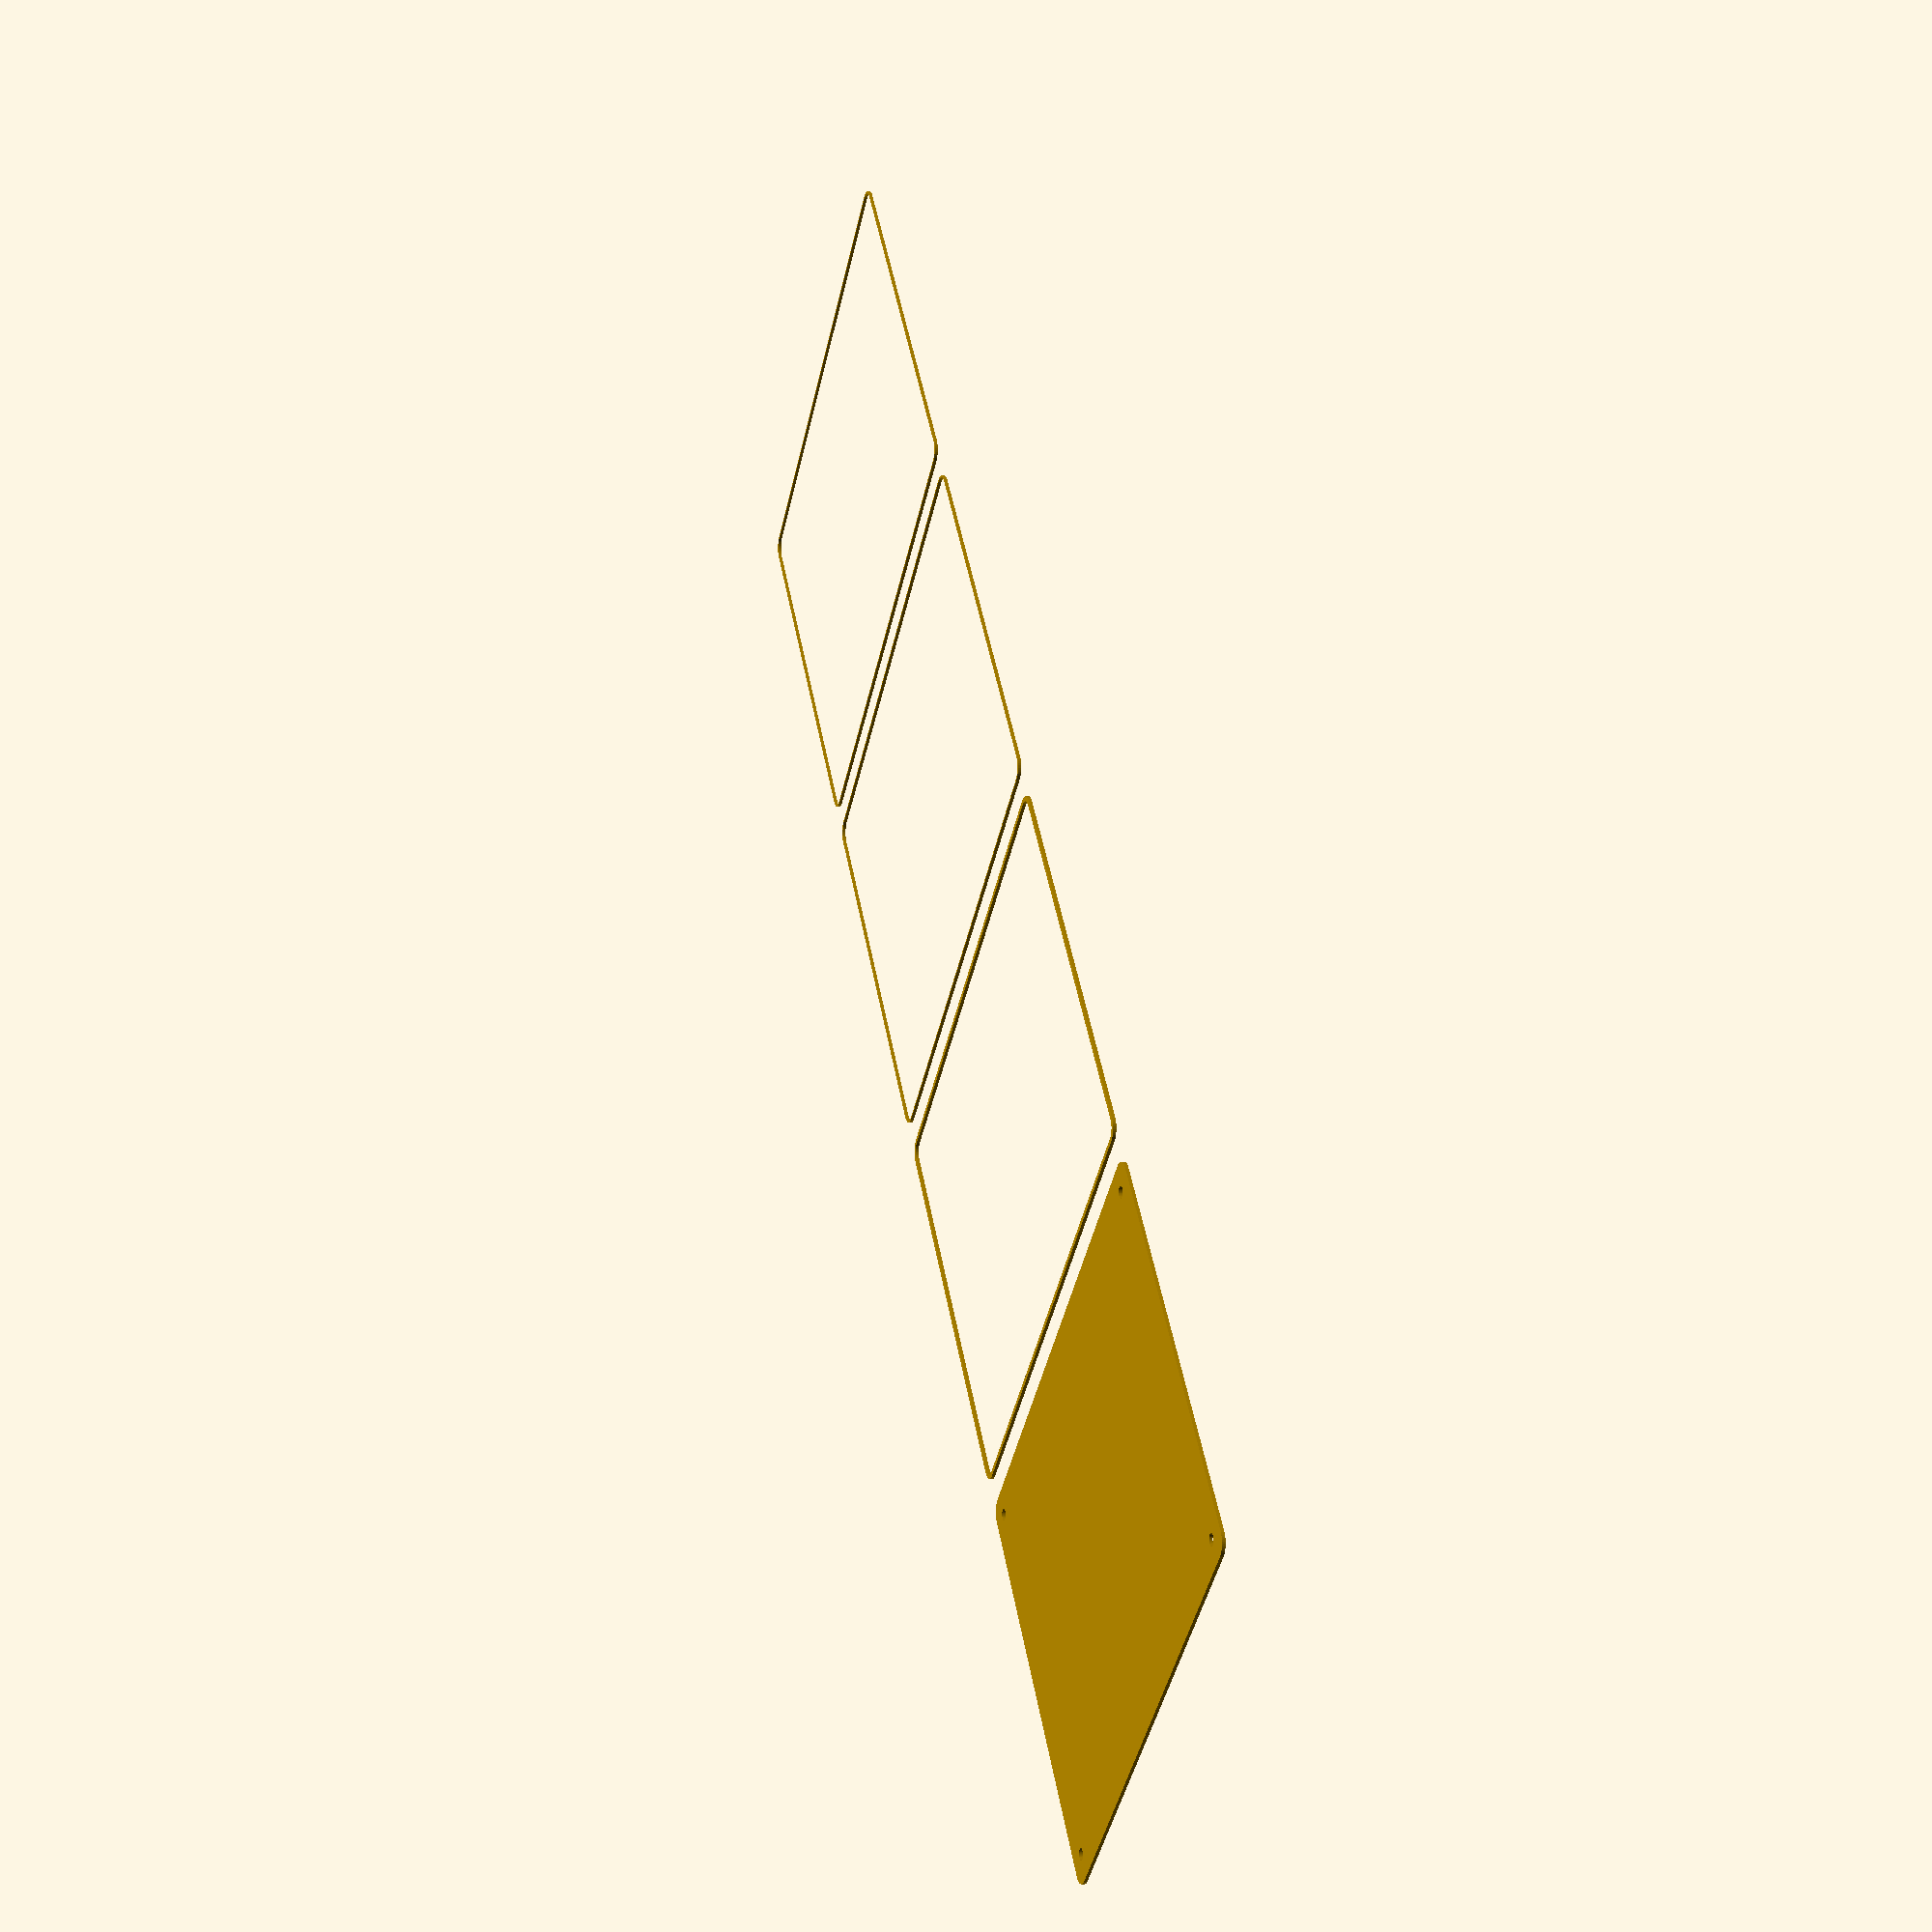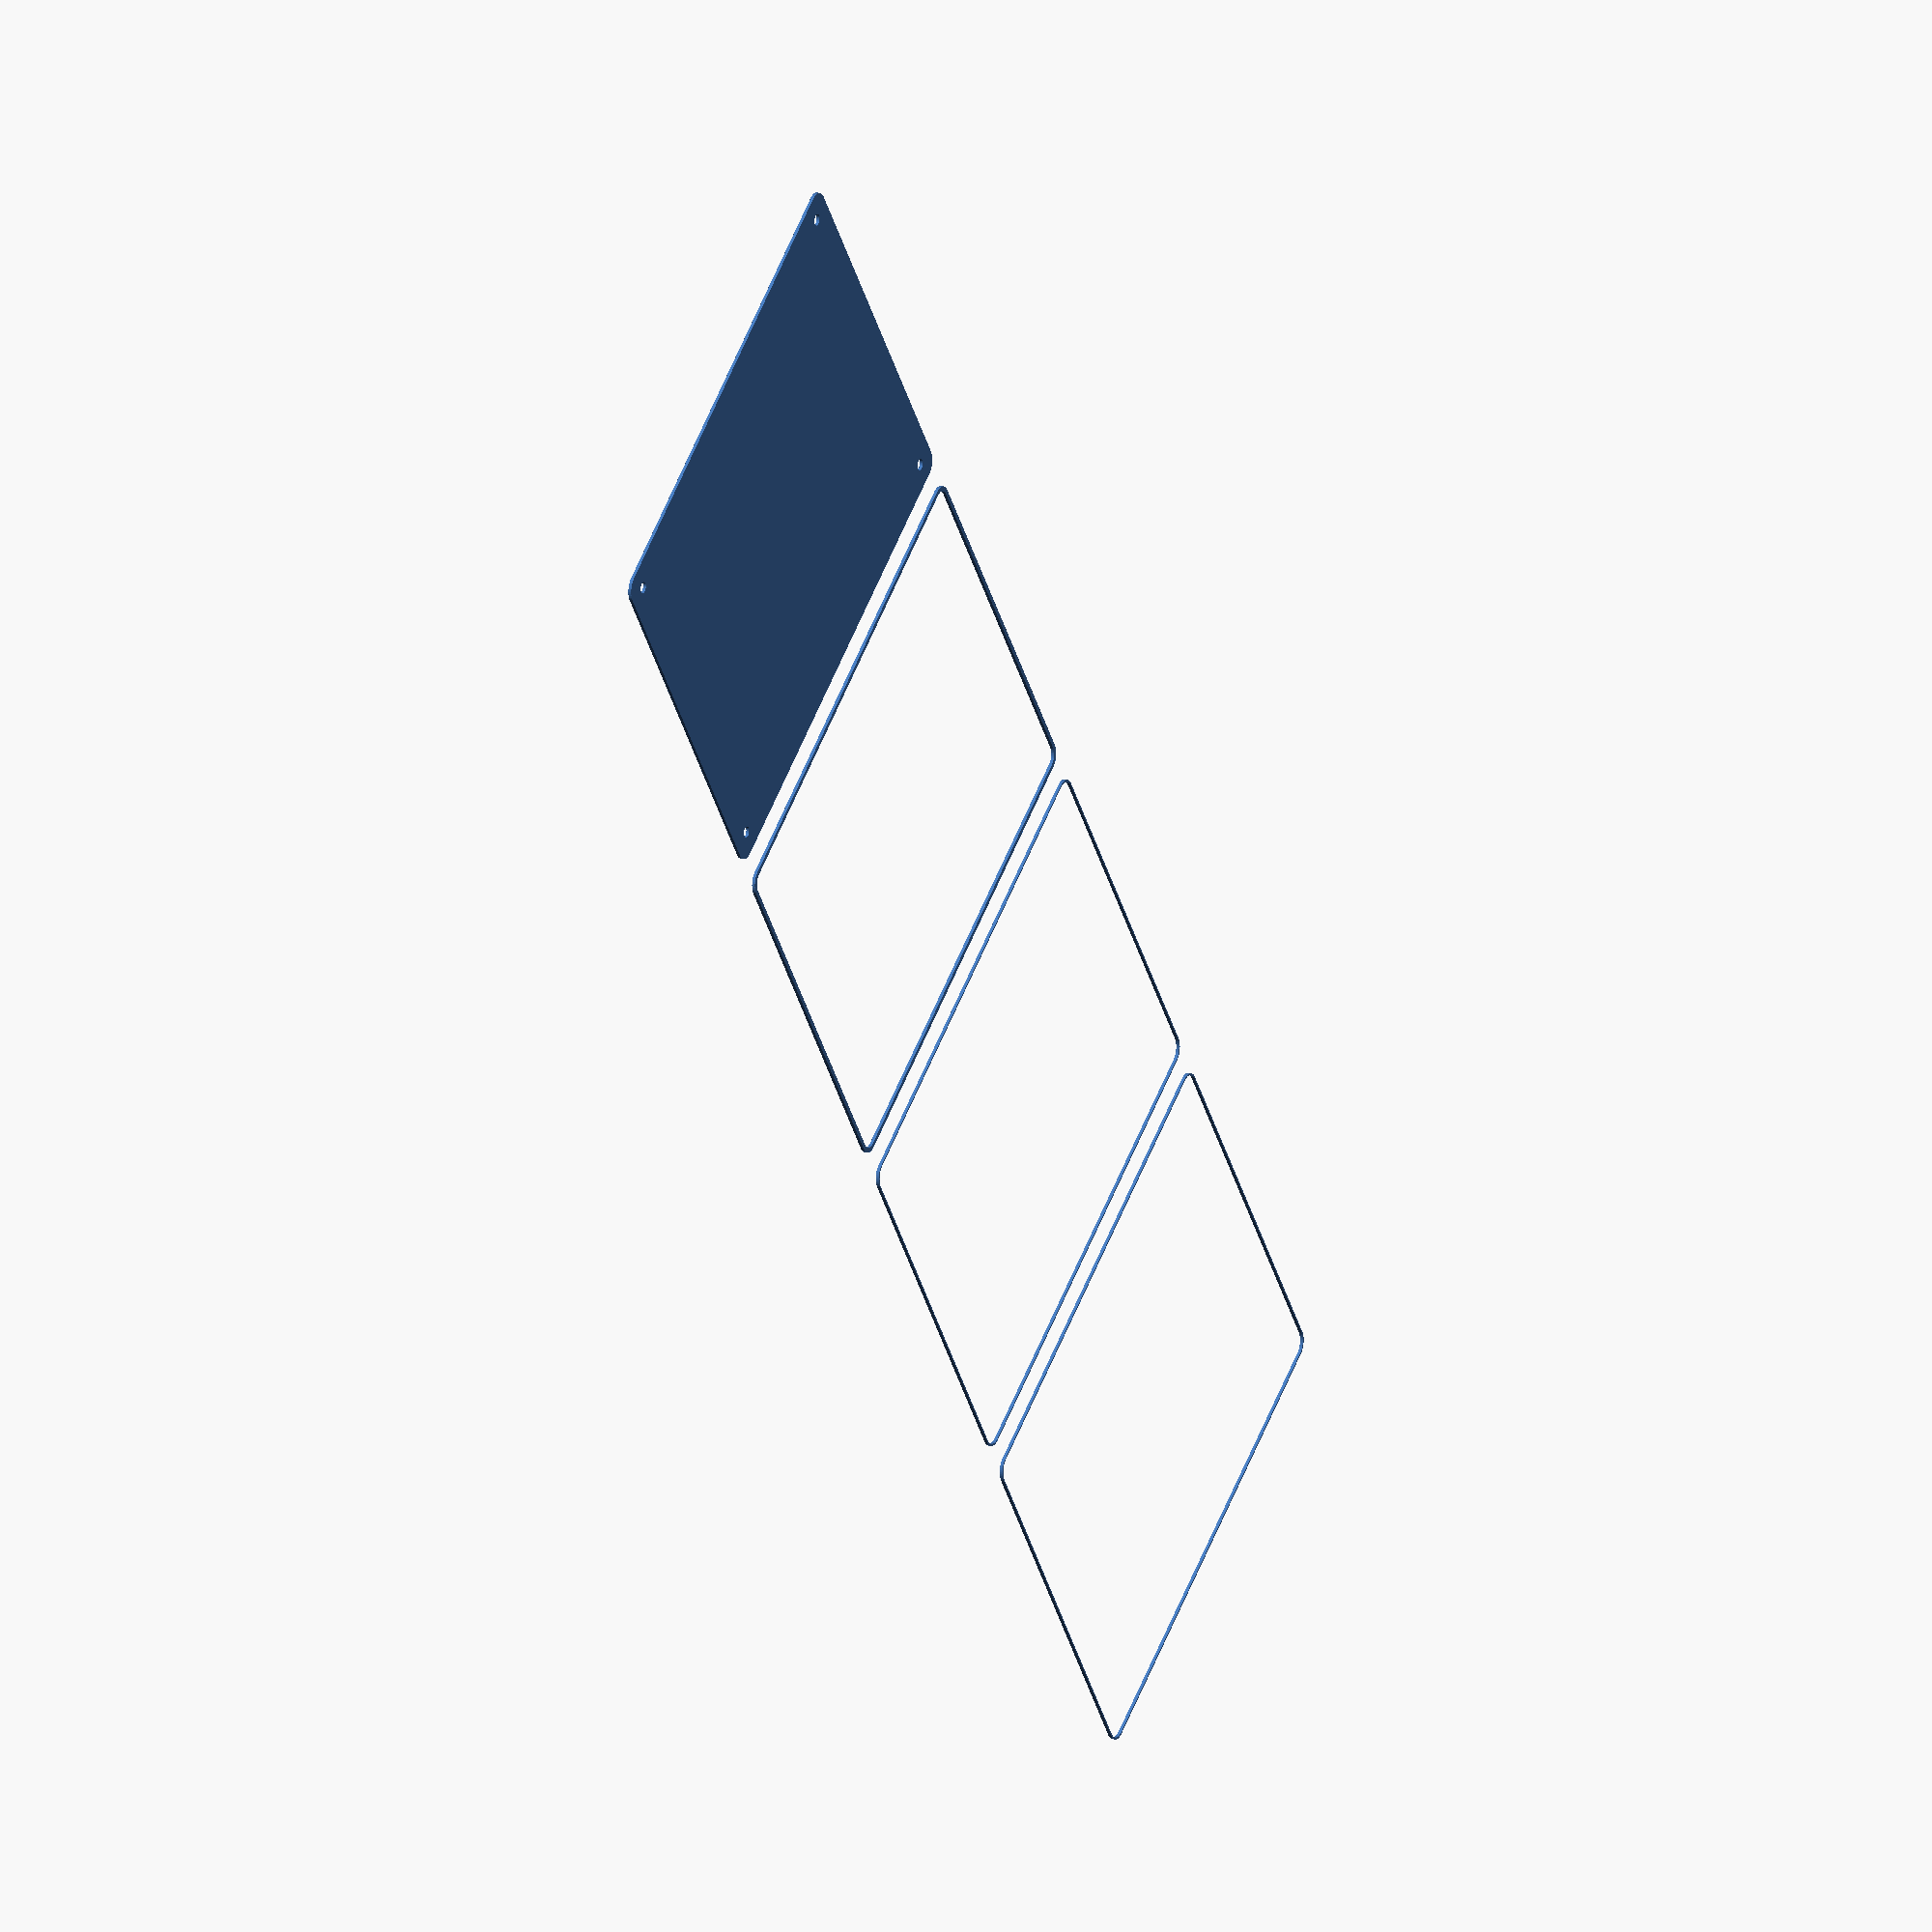
<openscad>
$fn = 50;


union() {
	translate(v = [0, 0, 0]) {
		projection() {
			intersection() {
				translate(v = [-500, -500, -9.0000000000]) {
					cube(size = [1000, 1000, 0.1000000000]);
				}
				difference() {
					union() {
						hull() {
							translate(v = [-77.5000000000, 62.5000000000, 0]) {
								cylinder(h = 21, r = 5);
							}
							translate(v = [77.5000000000, 62.5000000000, 0]) {
								cylinder(h = 21, r = 5);
							}
							translate(v = [-77.5000000000, -62.5000000000, 0]) {
								cylinder(h = 21, r = 5);
							}
							translate(v = [77.5000000000, -62.5000000000, 0]) {
								cylinder(h = 21, r = 5);
							}
						}
					}
					union() {
						translate(v = [-75.0000000000, -60.0000000000, 1]) {
							rotate(a = [0, 0, 0]) {
								difference() {
									union() {
										cylinder(h = 3, r = 2.9000000000);
										translate(v = [0, 0, -10.0000000000]) {
											cylinder(h = 10, r = 1.5000000000);
										}
										translate(v = [0, 0, -10.0000000000]) {
											cylinder(h = 10, r = 1.8000000000);
										}
										translate(v = [0, 0, -10.0000000000]) {
											cylinder(h = 10, r = 1.5000000000);
										}
									}
									union();
								}
							}
						}
						translate(v = [75.0000000000, -60.0000000000, 1]) {
							rotate(a = [0, 0, 0]) {
								difference() {
									union() {
										cylinder(h = 3, r = 2.9000000000);
										translate(v = [0, 0, -10.0000000000]) {
											cylinder(h = 10, r = 1.5000000000);
										}
										translate(v = [0, 0, -10.0000000000]) {
											cylinder(h = 10, r = 1.8000000000);
										}
										translate(v = [0, 0, -10.0000000000]) {
											cylinder(h = 10, r = 1.5000000000);
										}
									}
									union();
								}
							}
						}
						translate(v = [-75.0000000000, 60.0000000000, 1]) {
							rotate(a = [0, 0, 0]) {
								difference() {
									union() {
										cylinder(h = 3, r = 2.9000000000);
										translate(v = [0, 0, -10.0000000000]) {
											cylinder(h = 10, r = 1.5000000000);
										}
										translate(v = [0, 0, -10.0000000000]) {
											cylinder(h = 10, r = 1.8000000000);
										}
										translate(v = [0, 0, -10.0000000000]) {
											cylinder(h = 10, r = 1.5000000000);
										}
									}
									union();
								}
							}
						}
						translate(v = [75.0000000000, 60.0000000000, 1]) {
							rotate(a = [0, 0, 0]) {
								difference() {
									union() {
										cylinder(h = 3, r = 2.9000000000);
										translate(v = [0, 0, -10.0000000000]) {
											cylinder(h = 10, r = 1.5000000000);
										}
										translate(v = [0, 0, -10.0000000000]) {
											cylinder(h = 10, r = 1.8000000000);
										}
										translate(v = [0, 0, -10.0000000000]) {
											cylinder(h = 10, r = 1.5000000000);
										}
									}
									union();
								}
							}
						}
						translate(v = [0, 0, 1]) {
							hull() {
								union() {
									translate(v = [-77.2500000000, 62.2500000000, 4.7500000000]) {
										cylinder(h = 31.5000000000, r = 4.7500000000);
									}
									translate(v = [-77.2500000000, 62.2500000000, 4.7500000000]) {
										sphere(r = 4.7500000000);
									}
									translate(v = [-77.2500000000, 62.2500000000, 36.2500000000]) {
										sphere(r = 4.7500000000);
									}
								}
								union() {
									translate(v = [77.2500000000, 62.2500000000, 4.7500000000]) {
										cylinder(h = 31.5000000000, r = 4.7500000000);
									}
									translate(v = [77.2500000000, 62.2500000000, 4.7500000000]) {
										sphere(r = 4.7500000000);
									}
									translate(v = [77.2500000000, 62.2500000000, 36.2500000000]) {
										sphere(r = 4.7500000000);
									}
								}
								union() {
									translate(v = [-77.2500000000, -62.2500000000, 4.7500000000]) {
										cylinder(h = 31.5000000000, r = 4.7500000000);
									}
									translate(v = [-77.2500000000, -62.2500000000, 4.7500000000]) {
										sphere(r = 4.7500000000);
									}
									translate(v = [-77.2500000000, -62.2500000000, 36.2500000000]) {
										sphere(r = 4.7500000000);
									}
								}
								union() {
									translate(v = [77.2500000000, -62.2500000000, 4.7500000000]) {
										cylinder(h = 31.5000000000, r = 4.7500000000);
									}
									translate(v = [77.2500000000, -62.2500000000, 4.7500000000]) {
										sphere(r = 4.7500000000);
									}
									translate(v = [77.2500000000, -62.2500000000, 36.2500000000]) {
										sphere(r = 4.7500000000);
									}
								}
							}
						}
					}
				}
			}
		}
	}
	translate(v = [0, 144, 0]) {
		projection() {
			intersection() {
				translate(v = [-500, -500, -6.0000000000]) {
					cube(size = [1000, 1000, 0.1000000000]);
				}
				difference() {
					union() {
						hull() {
							translate(v = [-77.5000000000, 62.5000000000, 0]) {
								cylinder(h = 21, r = 5);
							}
							translate(v = [77.5000000000, 62.5000000000, 0]) {
								cylinder(h = 21, r = 5);
							}
							translate(v = [-77.5000000000, -62.5000000000, 0]) {
								cylinder(h = 21, r = 5);
							}
							translate(v = [77.5000000000, -62.5000000000, 0]) {
								cylinder(h = 21, r = 5);
							}
						}
					}
					union() {
						translate(v = [-75.0000000000, -60.0000000000, 1]) {
							rotate(a = [0, 0, 0]) {
								difference() {
									union() {
										cylinder(h = 3, r = 2.9000000000);
										translate(v = [0, 0, -10.0000000000]) {
											cylinder(h = 10, r = 1.5000000000);
										}
										translate(v = [0, 0, -10.0000000000]) {
											cylinder(h = 10, r = 1.8000000000);
										}
										translate(v = [0, 0, -10.0000000000]) {
											cylinder(h = 10, r = 1.5000000000);
										}
									}
									union();
								}
							}
						}
						translate(v = [75.0000000000, -60.0000000000, 1]) {
							rotate(a = [0, 0, 0]) {
								difference() {
									union() {
										cylinder(h = 3, r = 2.9000000000);
										translate(v = [0, 0, -10.0000000000]) {
											cylinder(h = 10, r = 1.5000000000);
										}
										translate(v = [0, 0, -10.0000000000]) {
											cylinder(h = 10, r = 1.8000000000);
										}
										translate(v = [0, 0, -10.0000000000]) {
											cylinder(h = 10, r = 1.5000000000);
										}
									}
									union();
								}
							}
						}
						translate(v = [-75.0000000000, 60.0000000000, 1]) {
							rotate(a = [0, 0, 0]) {
								difference() {
									union() {
										cylinder(h = 3, r = 2.9000000000);
										translate(v = [0, 0, -10.0000000000]) {
											cylinder(h = 10, r = 1.5000000000);
										}
										translate(v = [0, 0, -10.0000000000]) {
											cylinder(h = 10, r = 1.8000000000);
										}
										translate(v = [0, 0, -10.0000000000]) {
											cylinder(h = 10, r = 1.5000000000);
										}
									}
									union();
								}
							}
						}
						translate(v = [75.0000000000, 60.0000000000, 1]) {
							rotate(a = [0, 0, 0]) {
								difference() {
									union() {
										cylinder(h = 3, r = 2.9000000000);
										translate(v = [0, 0, -10.0000000000]) {
											cylinder(h = 10, r = 1.5000000000);
										}
										translate(v = [0, 0, -10.0000000000]) {
											cylinder(h = 10, r = 1.8000000000);
										}
										translate(v = [0, 0, -10.0000000000]) {
											cylinder(h = 10, r = 1.5000000000);
										}
									}
									union();
								}
							}
						}
						translate(v = [0, 0, 1]) {
							hull() {
								union() {
									translate(v = [-77.2500000000, 62.2500000000, 4.7500000000]) {
										cylinder(h = 31.5000000000, r = 4.7500000000);
									}
									translate(v = [-77.2500000000, 62.2500000000, 4.7500000000]) {
										sphere(r = 4.7500000000);
									}
									translate(v = [-77.2500000000, 62.2500000000, 36.2500000000]) {
										sphere(r = 4.7500000000);
									}
								}
								union() {
									translate(v = [77.2500000000, 62.2500000000, 4.7500000000]) {
										cylinder(h = 31.5000000000, r = 4.7500000000);
									}
									translate(v = [77.2500000000, 62.2500000000, 4.7500000000]) {
										sphere(r = 4.7500000000);
									}
									translate(v = [77.2500000000, 62.2500000000, 36.2500000000]) {
										sphere(r = 4.7500000000);
									}
								}
								union() {
									translate(v = [-77.2500000000, -62.2500000000, 4.7500000000]) {
										cylinder(h = 31.5000000000, r = 4.7500000000);
									}
									translate(v = [-77.2500000000, -62.2500000000, 4.7500000000]) {
										sphere(r = 4.7500000000);
									}
									translate(v = [-77.2500000000, -62.2500000000, 36.2500000000]) {
										sphere(r = 4.7500000000);
									}
								}
								union() {
									translate(v = [77.2500000000, -62.2500000000, 4.7500000000]) {
										cylinder(h = 31.5000000000, r = 4.7500000000);
									}
									translate(v = [77.2500000000, -62.2500000000, 4.7500000000]) {
										sphere(r = 4.7500000000);
									}
									translate(v = [77.2500000000, -62.2500000000, 36.2500000000]) {
										sphere(r = 4.7500000000);
									}
								}
							}
						}
					}
				}
			}
		}
	}
	translate(v = [0, 288, 0]) {
		projection() {
			intersection() {
				translate(v = [-500, -500, -3.0000000000]) {
					cube(size = [1000, 1000, 0.1000000000]);
				}
				difference() {
					union() {
						hull() {
							translate(v = [-77.5000000000, 62.5000000000, 0]) {
								cylinder(h = 21, r = 5);
							}
							translate(v = [77.5000000000, 62.5000000000, 0]) {
								cylinder(h = 21, r = 5);
							}
							translate(v = [-77.5000000000, -62.5000000000, 0]) {
								cylinder(h = 21, r = 5);
							}
							translate(v = [77.5000000000, -62.5000000000, 0]) {
								cylinder(h = 21, r = 5);
							}
						}
					}
					union() {
						translate(v = [-75.0000000000, -60.0000000000, 1]) {
							rotate(a = [0, 0, 0]) {
								difference() {
									union() {
										cylinder(h = 3, r = 2.9000000000);
										translate(v = [0, 0, -10.0000000000]) {
											cylinder(h = 10, r = 1.5000000000);
										}
										translate(v = [0, 0, -10.0000000000]) {
											cylinder(h = 10, r = 1.8000000000);
										}
										translate(v = [0, 0, -10.0000000000]) {
											cylinder(h = 10, r = 1.5000000000);
										}
									}
									union();
								}
							}
						}
						translate(v = [75.0000000000, -60.0000000000, 1]) {
							rotate(a = [0, 0, 0]) {
								difference() {
									union() {
										cylinder(h = 3, r = 2.9000000000);
										translate(v = [0, 0, -10.0000000000]) {
											cylinder(h = 10, r = 1.5000000000);
										}
										translate(v = [0, 0, -10.0000000000]) {
											cylinder(h = 10, r = 1.8000000000);
										}
										translate(v = [0, 0, -10.0000000000]) {
											cylinder(h = 10, r = 1.5000000000);
										}
									}
									union();
								}
							}
						}
						translate(v = [-75.0000000000, 60.0000000000, 1]) {
							rotate(a = [0, 0, 0]) {
								difference() {
									union() {
										cylinder(h = 3, r = 2.9000000000);
										translate(v = [0, 0, -10.0000000000]) {
											cylinder(h = 10, r = 1.5000000000);
										}
										translate(v = [0, 0, -10.0000000000]) {
											cylinder(h = 10, r = 1.8000000000);
										}
										translate(v = [0, 0, -10.0000000000]) {
											cylinder(h = 10, r = 1.5000000000);
										}
									}
									union();
								}
							}
						}
						translate(v = [75.0000000000, 60.0000000000, 1]) {
							rotate(a = [0, 0, 0]) {
								difference() {
									union() {
										cylinder(h = 3, r = 2.9000000000);
										translate(v = [0, 0, -10.0000000000]) {
											cylinder(h = 10, r = 1.5000000000);
										}
										translate(v = [0, 0, -10.0000000000]) {
											cylinder(h = 10, r = 1.8000000000);
										}
										translate(v = [0, 0, -10.0000000000]) {
											cylinder(h = 10, r = 1.5000000000);
										}
									}
									union();
								}
							}
						}
						translate(v = [0, 0, 1]) {
							hull() {
								union() {
									translate(v = [-77.2500000000, 62.2500000000, 4.7500000000]) {
										cylinder(h = 31.5000000000, r = 4.7500000000);
									}
									translate(v = [-77.2500000000, 62.2500000000, 4.7500000000]) {
										sphere(r = 4.7500000000);
									}
									translate(v = [-77.2500000000, 62.2500000000, 36.2500000000]) {
										sphere(r = 4.7500000000);
									}
								}
								union() {
									translate(v = [77.2500000000, 62.2500000000, 4.7500000000]) {
										cylinder(h = 31.5000000000, r = 4.7500000000);
									}
									translate(v = [77.2500000000, 62.2500000000, 4.7500000000]) {
										sphere(r = 4.7500000000);
									}
									translate(v = [77.2500000000, 62.2500000000, 36.2500000000]) {
										sphere(r = 4.7500000000);
									}
								}
								union() {
									translate(v = [-77.2500000000, -62.2500000000, 4.7500000000]) {
										cylinder(h = 31.5000000000, r = 4.7500000000);
									}
									translate(v = [-77.2500000000, -62.2500000000, 4.7500000000]) {
										sphere(r = 4.7500000000);
									}
									translate(v = [-77.2500000000, -62.2500000000, 36.2500000000]) {
										sphere(r = 4.7500000000);
									}
								}
								union() {
									translate(v = [77.2500000000, -62.2500000000, 4.7500000000]) {
										cylinder(h = 31.5000000000, r = 4.7500000000);
									}
									translate(v = [77.2500000000, -62.2500000000, 4.7500000000]) {
										sphere(r = 4.7500000000);
									}
									translate(v = [77.2500000000, -62.2500000000, 36.2500000000]) {
										sphere(r = 4.7500000000);
									}
								}
							}
						}
					}
				}
			}
		}
	}
	translate(v = [0, 432, 0]) {
		projection() {
			intersection() {
				translate(v = [-500, -500, 0.0000000000]) {
					cube(size = [1000, 1000, 0.1000000000]);
				}
				difference() {
					union() {
						hull() {
							translate(v = [-77.5000000000, 62.5000000000, 0]) {
								cylinder(h = 21, r = 5);
							}
							translate(v = [77.5000000000, 62.5000000000, 0]) {
								cylinder(h = 21, r = 5);
							}
							translate(v = [-77.5000000000, -62.5000000000, 0]) {
								cylinder(h = 21, r = 5);
							}
							translate(v = [77.5000000000, -62.5000000000, 0]) {
								cylinder(h = 21, r = 5);
							}
						}
					}
					union() {
						translate(v = [-75.0000000000, -60.0000000000, 1]) {
							rotate(a = [0, 0, 0]) {
								difference() {
									union() {
										cylinder(h = 3, r = 2.9000000000);
										translate(v = [0, 0, -10.0000000000]) {
											cylinder(h = 10, r = 1.5000000000);
										}
										translate(v = [0, 0, -10.0000000000]) {
											cylinder(h = 10, r = 1.8000000000);
										}
										translate(v = [0, 0, -10.0000000000]) {
											cylinder(h = 10, r = 1.5000000000);
										}
									}
									union();
								}
							}
						}
						translate(v = [75.0000000000, -60.0000000000, 1]) {
							rotate(a = [0, 0, 0]) {
								difference() {
									union() {
										cylinder(h = 3, r = 2.9000000000);
										translate(v = [0, 0, -10.0000000000]) {
											cylinder(h = 10, r = 1.5000000000);
										}
										translate(v = [0, 0, -10.0000000000]) {
											cylinder(h = 10, r = 1.8000000000);
										}
										translate(v = [0, 0, -10.0000000000]) {
											cylinder(h = 10, r = 1.5000000000);
										}
									}
									union();
								}
							}
						}
						translate(v = [-75.0000000000, 60.0000000000, 1]) {
							rotate(a = [0, 0, 0]) {
								difference() {
									union() {
										cylinder(h = 3, r = 2.9000000000);
										translate(v = [0, 0, -10.0000000000]) {
											cylinder(h = 10, r = 1.5000000000);
										}
										translate(v = [0, 0, -10.0000000000]) {
											cylinder(h = 10, r = 1.8000000000);
										}
										translate(v = [0, 0, -10.0000000000]) {
											cylinder(h = 10, r = 1.5000000000);
										}
									}
									union();
								}
							}
						}
						translate(v = [75.0000000000, 60.0000000000, 1]) {
							rotate(a = [0, 0, 0]) {
								difference() {
									union() {
										cylinder(h = 3, r = 2.9000000000);
										translate(v = [0, 0, -10.0000000000]) {
											cylinder(h = 10, r = 1.5000000000);
										}
										translate(v = [0, 0, -10.0000000000]) {
											cylinder(h = 10, r = 1.8000000000);
										}
										translate(v = [0, 0, -10.0000000000]) {
											cylinder(h = 10, r = 1.5000000000);
										}
									}
									union();
								}
							}
						}
						translate(v = [0, 0, 1]) {
							hull() {
								union() {
									translate(v = [-77.2500000000, 62.2500000000, 4.7500000000]) {
										cylinder(h = 31.5000000000, r = 4.7500000000);
									}
									translate(v = [-77.2500000000, 62.2500000000, 4.7500000000]) {
										sphere(r = 4.7500000000);
									}
									translate(v = [-77.2500000000, 62.2500000000, 36.2500000000]) {
										sphere(r = 4.7500000000);
									}
								}
								union() {
									translate(v = [77.2500000000, 62.2500000000, 4.7500000000]) {
										cylinder(h = 31.5000000000, r = 4.7500000000);
									}
									translate(v = [77.2500000000, 62.2500000000, 4.7500000000]) {
										sphere(r = 4.7500000000);
									}
									translate(v = [77.2500000000, 62.2500000000, 36.2500000000]) {
										sphere(r = 4.7500000000);
									}
								}
								union() {
									translate(v = [-77.2500000000, -62.2500000000, 4.7500000000]) {
										cylinder(h = 31.5000000000, r = 4.7500000000);
									}
									translate(v = [-77.2500000000, -62.2500000000, 4.7500000000]) {
										sphere(r = 4.7500000000);
									}
									translate(v = [-77.2500000000, -62.2500000000, 36.2500000000]) {
										sphere(r = 4.7500000000);
									}
								}
								union() {
									translate(v = [77.2500000000, -62.2500000000, 4.7500000000]) {
										cylinder(h = 31.5000000000, r = 4.7500000000);
									}
									translate(v = [77.2500000000, -62.2500000000, 4.7500000000]) {
										sphere(r = 4.7500000000);
									}
									translate(v = [77.2500000000, -62.2500000000, 36.2500000000]) {
										sphere(r = 4.7500000000);
									}
								}
							}
						}
					}
				}
			}
		}
	}
	translate(v = [0, 576, 0]) {
		projection() {
			intersection() {
				translate(v = [-500, -500, 3.0000000000]) {
					cube(size = [1000, 1000, 0.1000000000]);
				}
				difference() {
					union() {
						hull() {
							translate(v = [-77.5000000000, 62.5000000000, 0]) {
								cylinder(h = 21, r = 5);
							}
							translate(v = [77.5000000000, 62.5000000000, 0]) {
								cylinder(h = 21, r = 5);
							}
							translate(v = [-77.5000000000, -62.5000000000, 0]) {
								cylinder(h = 21, r = 5);
							}
							translate(v = [77.5000000000, -62.5000000000, 0]) {
								cylinder(h = 21, r = 5);
							}
						}
					}
					union() {
						translate(v = [-75.0000000000, -60.0000000000, 1]) {
							rotate(a = [0, 0, 0]) {
								difference() {
									union() {
										cylinder(h = 3, r = 2.9000000000);
										translate(v = [0, 0, -10.0000000000]) {
											cylinder(h = 10, r = 1.5000000000);
										}
										translate(v = [0, 0, -10.0000000000]) {
											cylinder(h = 10, r = 1.8000000000);
										}
										translate(v = [0, 0, -10.0000000000]) {
											cylinder(h = 10, r = 1.5000000000);
										}
									}
									union();
								}
							}
						}
						translate(v = [75.0000000000, -60.0000000000, 1]) {
							rotate(a = [0, 0, 0]) {
								difference() {
									union() {
										cylinder(h = 3, r = 2.9000000000);
										translate(v = [0, 0, -10.0000000000]) {
											cylinder(h = 10, r = 1.5000000000);
										}
										translate(v = [0, 0, -10.0000000000]) {
											cylinder(h = 10, r = 1.8000000000);
										}
										translate(v = [0, 0, -10.0000000000]) {
											cylinder(h = 10, r = 1.5000000000);
										}
									}
									union();
								}
							}
						}
						translate(v = [-75.0000000000, 60.0000000000, 1]) {
							rotate(a = [0, 0, 0]) {
								difference() {
									union() {
										cylinder(h = 3, r = 2.9000000000);
										translate(v = [0, 0, -10.0000000000]) {
											cylinder(h = 10, r = 1.5000000000);
										}
										translate(v = [0, 0, -10.0000000000]) {
											cylinder(h = 10, r = 1.8000000000);
										}
										translate(v = [0, 0, -10.0000000000]) {
											cylinder(h = 10, r = 1.5000000000);
										}
									}
									union();
								}
							}
						}
						translate(v = [75.0000000000, 60.0000000000, 1]) {
							rotate(a = [0, 0, 0]) {
								difference() {
									union() {
										cylinder(h = 3, r = 2.9000000000);
										translate(v = [0, 0, -10.0000000000]) {
											cylinder(h = 10, r = 1.5000000000);
										}
										translate(v = [0, 0, -10.0000000000]) {
											cylinder(h = 10, r = 1.8000000000);
										}
										translate(v = [0, 0, -10.0000000000]) {
											cylinder(h = 10, r = 1.5000000000);
										}
									}
									union();
								}
							}
						}
						translate(v = [0, 0, 1]) {
							hull() {
								union() {
									translate(v = [-77.2500000000, 62.2500000000, 4.7500000000]) {
										cylinder(h = 31.5000000000, r = 4.7500000000);
									}
									translate(v = [-77.2500000000, 62.2500000000, 4.7500000000]) {
										sphere(r = 4.7500000000);
									}
									translate(v = [-77.2500000000, 62.2500000000, 36.2500000000]) {
										sphere(r = 4.7500000000);
									}
								}
								union() {
									translate(v = [77.2500000000, 62.2500000000, 4.7500000000]) {
										cylinder(h = 31.5000000000, r = 4.7500000000);
									}
									translate(v = [77.2500000000, 62.2500000000, 4.7500000000]) {
										sphere(r = 4.7500000000);
									}
									translate(v = [77.2500000000, 62.2500000000, 36.2500000000]) {
										sphere(r = 4.7500000000);
									}
								}
								union() {
									translate(v = [-77.2500000000, -62.2500000000, 4.7500000000]) {
										cylinder(h = 31.5000000000, r = 4.7500000000);
									}
									translate(v = [-77.2500000000, -62.2500000000, 4.7500000000]) {
										sphere(r = 4.7500000000);
									}
									translate(v = [-77.2500000000, -62.2500000000, 36.2500000000]) {
										sphere(r = 4.7500000000);
									}
								}
								union() {
									translate(v = [77.2500000000, -62.2500000000, 4.7500000000]) {
										cylinder(h = 31.5000000000, r = 4.7500000000);
									}
									translate(v = [77.2500000000, -62.2500000000, 4.7500000000]) {
										sphere(r = 4.7500000000);
									}
									translate(v = [77.2500000000, -62.2500000000, 36.2500000000]) {
										sphere(r = 4.7500000000);
									}
								}
							}
						}
					}
				}
			}
		}
	}
	translate(v = [0, 720, 0]) {
		projection() {
			intersection() {
				translate(v = [-500, -500, 6.0000000000]) {
					cube(size = [1000, 1000, 0.1000000000]);
				}
				difference() {
					union() {
						hull() {
							translate(v = [-77.5000000000, 62.5000000000, 0]) {
								cylinder(h = 21, r = 5);
							}
							translate(v = [77.5000000000, 62.5000000000, 0]) {
								cylinder(h = 21, r = 5);
							}
							translate(v = [-77.5000000000, -62.5000000000, 0]) {
								cylinder(h = 21, r = 5);
							}
							translate(v = [77.5000000000, -62.5000000000, 0]) {
								cylinder(h = 21, r = 5);
							}
						}
					}
					union() {
						translate(v = [-75.0000000000, -60.0000000000, 1]) {
							rotate(a = [0, 0, 0]) {
								difference() {
									union() {
										cylinder(h = 3, r = 2.9000000000);
										translate(v = [0, 0, -10.0000000000]) {
											cylinder(h = 10, r = 1.5000000000);
										}
										translate(v = [0, 0, -10.0000000000]) {
											cylinder(h = 10, r = 1.8000000000);
										}
										translate(v = [0, 0, -10.0000000000]) {
											cylinder(h = 10, r = 1.5000000000);
										}
									}
									union();
								}
							}
						}
						translate(v = [75.0000000000, -60.0000000000, 1]) {
							rotate(a = [0, 0, 0]) {
								difference() {
									union() {
										cylinder(h = 3, r = 2.9000000000);
										translate(v = [0, 0, -10.0000000000]) {
											cylinder(h = 10, r = 1.5000000000);
										}
										translate(v = [0, 0, -10.0000000000]) {
											cylinder(h = 10, r = 1.8000000000);
										}
										translate(v = [0, 0, -10.0000000000]) {
											cylinder(h = 10, r = 1.5000000000);
										}
									}
									union();
								}
							}
						}
						translate(v = [-75.0000000000, 60.0000000000, 1]) {
							rotate(a = [0, 0, 0]) {
								difference() {
									union() {
										cylinder(h = 3, r = 2.9000000000);
										translate(v = [0, 0, -10.0000000000]) {
											cylinder(h = 10, r = 1.5000000000);
										}
										translate(v = [0, 0, -10.0000000000]) {
											cylinder(h = 10, r = 1.8000000000);
										}
										translate(v = [0, 0, -10.0000000000]) {
											cylinder(h = 10, r = 1.5000000000);
										}
									}
									union();
								}
							}
						}
						translate(v = [75.0000000000, 60.0000000000, 1]) {
							rotate(a = [0, 0, 0]) {
								difference() {
									union() {
										cylinder(h = 3, r = 2.9000000000);
										translate(v = [0, 0, -10.0000000000]) {
											cylinder(h = 10, r = 1.5000000000);
										}
										translate(v = [0, 0, -10.0000000000]) {
											cylinder(h = 10, r = 1.8000000000);
										}
										translate(v = [0, 0, -10.0000000000]) {
											cylinder(h = 10, r = 1.5000000000);
										}
									}
									union();
								}
							}
						}
						translate(v = [0, 0, 1]) {
							hull() {
								union() {
									translate(v = [-77.2500000000, 62.2500000000, 4.7500000000]) {
										cylinder(h = 31.5000000000, r = 4.7500000000);
									}
									translate(v = [-77.2500000000, 62.2500000000, 4.7500000000]) {
										sphere(r = 4.7500000000);
									}
									translate(v = [-77.2500000000, 62.2500000000, 36.2500000000]) {
										sphere(r = 4.7500000000);
									}
								}
								union() {
									translate(v = [77.2500000000, 62.2500000000, 4.7500000000]) {
										cylinder(h = 31.5000000000, r = 4.7500000000);
									}
									translate(v = [77.2500000000, 62.2500000000, 4.7500000000]) {
										sphere(r = 4.7500000000);
									}
									translate(v = [77.2500000000, 62.2500000000, 36.2500000000]) {
										sphere(r = 4.7500000000);
									}
								}
								union() {
									translate(v = [-77.2500000000, -62.2500000000, 4.7500000000]) {
										cylinder(h = 31.5000000000, r = 4.7500000000);
									}
									translate(v = [-77.2500000000, -62.2500000000, 4.7500000000]) {
										sphere(r = 4.7500000000);
									}
									translate(v = [-77.2500000000, -62.2500000000, 36.2500000000]) {
										sphere(r = 4.7500000000);
									}
								}
								union() {
									translate(v = [77.2500000000, -62.2500000000, 4.7500000000]) {
										cylinder(h = 31.5000000000, r = 4.7500000000);
									}
									translate(v = [77.2500000000, -62.2500000000, 4.7500000000]) {
										sphere(r = 4.7500000000);
									}
									translate(v = [77.2500000000, -62.2500000000, 36.2500000000]) {
										sphere(r = 4.7500000000);
									}
								}
							}
						}
					}
				}
			}
		}
	}
	translate(v = [0, 864, 0]) {
		projection() {
			intersection() {
				translate(v = [-500, -500, 9.0000000000]) {
					cube(size = [1000, 1000, 0.1000000000]);
				}
				difference() {
					union() {
						hull() {
							translate(v = [-77.5000000000, 62.5000000000, 0]) {
								cylinder(h = 21, r = 5);
							}
							translate(v = [77.5000000000, 62.5000000000, 0]) {
								cylinder(h = 21, r = 5);
							}
							translate(v = [-77.5000000000, -62.5000000000, 0]) {
								cylinder(h = 21, r = 5);
							}
							translate(v = [77.5000000000, -62.5000000000, 0]) {
								cylinder(h = 21, r = 5);
							}
						}
					}
					union() {
						translate(v = [-75.0000000000, -60.0000000000, 1]) {
							rotate(a = [0, 0, 0]) {
								difference() {
									union() {
										cylinder(h = 3, r = 2.9000000000);
										translate(v = [0, 0, -10.0000000000]) {
											cylinder(h = 10, r = 1.5000000000);
										}
										translate(v = [0, 0, -10.0000000000]) {
											cylinder(h = 10, r = 1.8000000000);
										}
										translate(v = [0, 0, -10.0000000000]) {
											cylinder(h = 10, r = 1.5000000000);
										}
									}
									union();
								}
							}
						}
						translate(v = [75.0000000000, -60.0000000000, 1]) {
							rotate(a = [0, 0, 0]) {
								difference() {
									union() {
										cylinder(h = 3, r = 2.9000000000);
										translate(v = [0, 0, -10.0000000000]) {
											cylinder(h = 10, r = 1.5000000000);
										}
										translate(v = [0, 0, -10.0000000000]) {
											cylinder(h = 10, r = 1.8000000000);
										}
										translate(v = [0, 0, -10.0000000000]) {
											cylinder(h = 10, r = 1.5000000000);
										}
									}
									union();
								}
							}
						}
						translate(v = [-75.0000000000, 60.0000000000, 1]) {
							rotate(a = [0, 0, 0]) {
								difference() {
									union() {
										cylinder(h = 3, r = 2.9000000000);
										translate(v = [0, 0, -10.0000000000]) {
											cylinder(h = 10, r = 1.5000000000);
										}
										translate(v = [0, 0, -10.0000000000]) {
											cylinder(h = 10, r = 1.8000000000);
										}
										translate(v = [0, 0, -10.0000000000]) {
											cylinder(h = 10, r = 1.5000000000);
										}
									}
									union();
								}
							}
						}
						translate(v = [75.0000000000, 60.0000000000, 1]) {
							rotate(a = [0, 0, 0]) {
								difference() {
									union() {
										cylinder(h = 3, r = 2.9000000000);
										translate(v = [0, 0, -10.0000000000]) {
											cylinder(h = 10, r = 1.5000000000);
										}
										translate(v = [0, 0, -10.0000000000]) {
											cylinder(h = 10, r = 1.8000000000);
										}
										translate(v = [0, 0, -10.0000000000]) {
											cylinder(h = 10, r = 1.5000000000);
										}
									}
									union();
								}
							}
						}
						translate(v = [0, 0, 1]) {
							hull() {
								union() {
									translate(v = [-77.2500000000, 62.2500000000, 4.7500000000]) {
										cylinder(h = 31.5000000000, r = 4.7500000000);
									}
									translate(v = [-77.2500000000, 62.2500000000, 4.7500000000]) {
										sphere(r = 4.7500000000);
									}
									translate(v = [-77.2500000000, 62.2500000000, 36.2500000000]) {
										sphere(r = 4.7500000000);
									}
								}
								union() {
									translate(v = [77.2500000000, 62.2500000000, 4.7500000000]) {
										cylinder(h = 31.5000000000, r = 4.7500000000);
									}
									translate(v = [77.2500000000, 62.2500000000, 4.7500000000]) {
										sphere(r = 4.7500000000);
									}
									translate(v = [77.2500000000, 62.2500000000, 36.2500000000]) {
										sphere(r = 4.7500000000);
									}
								}
								union() {
									translate(v = [-77.2500000000, -62.2500000000, 4.7500000000]) {
										cylinder(h = 31.5000000000, r = 4.7500000000);
									}
									translate(v = [-77.2500000000, -62.2500000000, 4.7500000000]) {
										sphere(r = 4.7500000000);
									}
									translate(v = [-77.2500000000, -62.2500000000, 36.2500000000]) {
										sphere(r = 4.7500000000);
									}
								}
								union() {
									translate(v = [77.2500000000, -62.2500000000, 4.7500000000]) {
										cylinder(h = 31.5000000000, r = 4.7500000000);
									}
									translate(v = [77.2500000000, -62.2500000000, 4.7500000000]) {
										sphere(r = 4.7500000000);
									}
									translate(v = [77.2500000000, -62.2500000000, 36.2500000000]) {
										sphere(r = 4.7500000000);
									}
								}
							}
						}
					}
				}
			}
		}
	}
}
</openscad>
<views>
elev=3.0 azim=40.0 roll=253.9 proj=p view=solid
elev=344.8 azim=143.4 roll=296.7 proj=o view=wireframe
</views>
